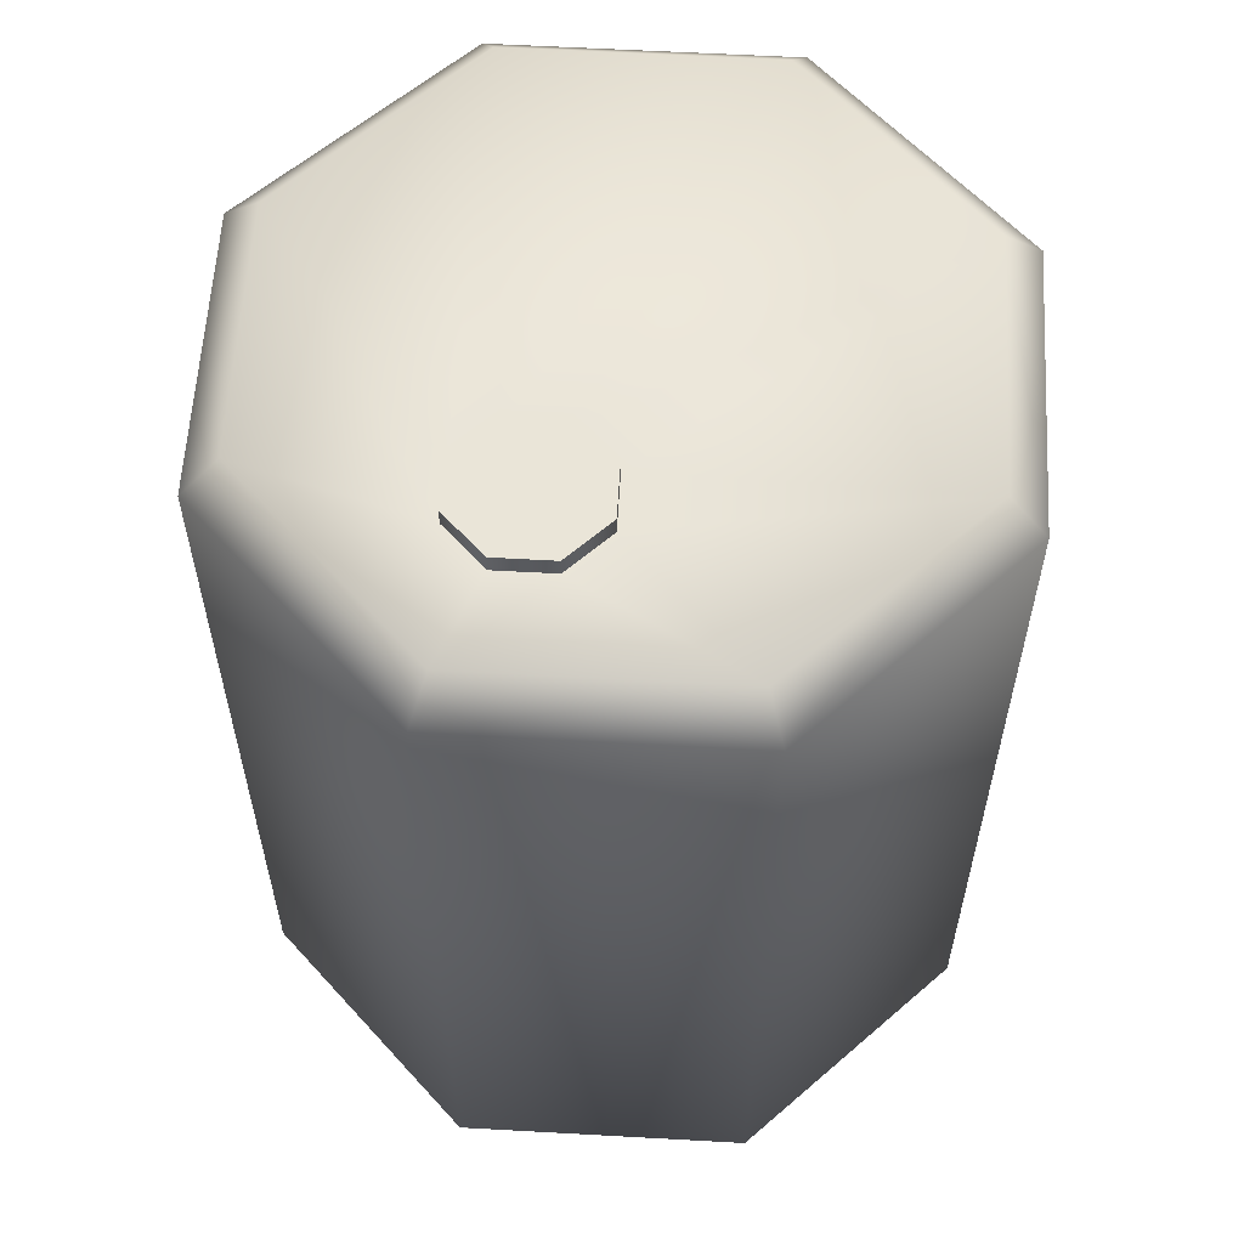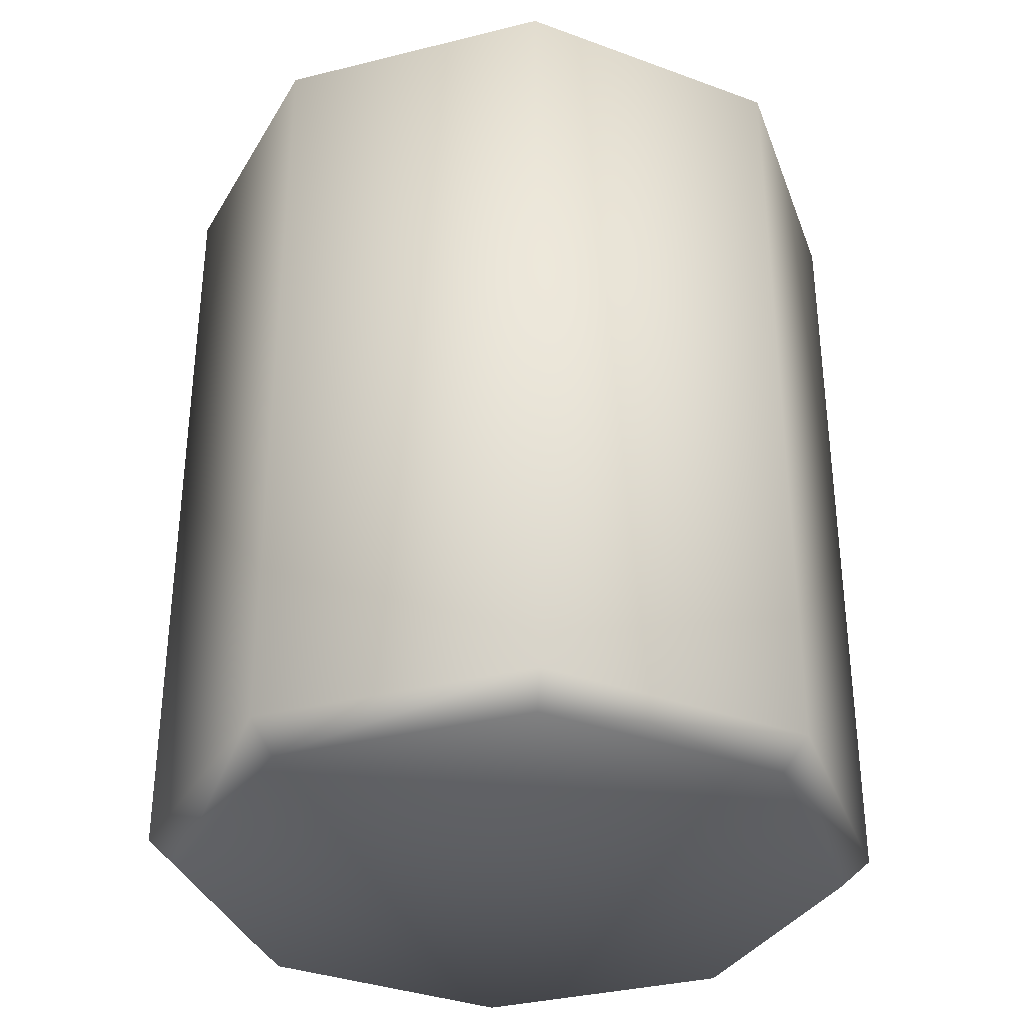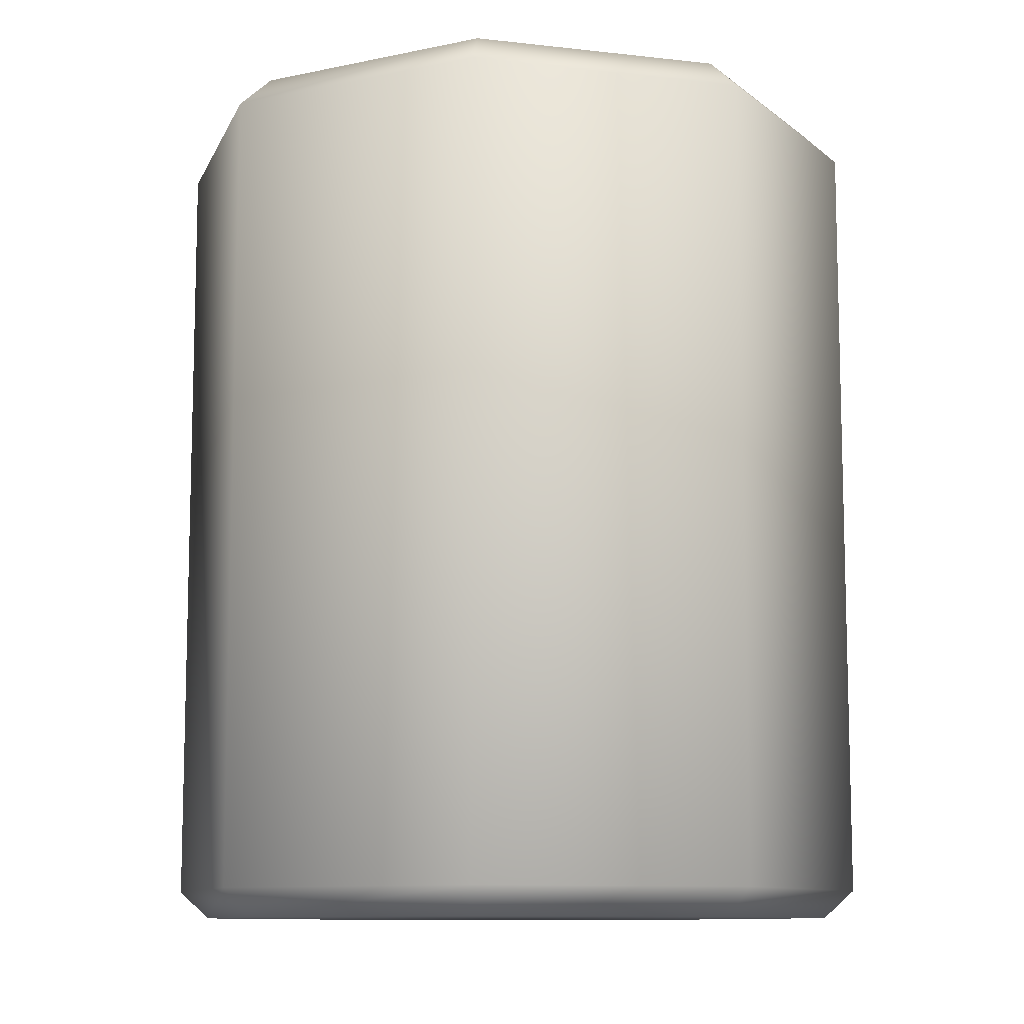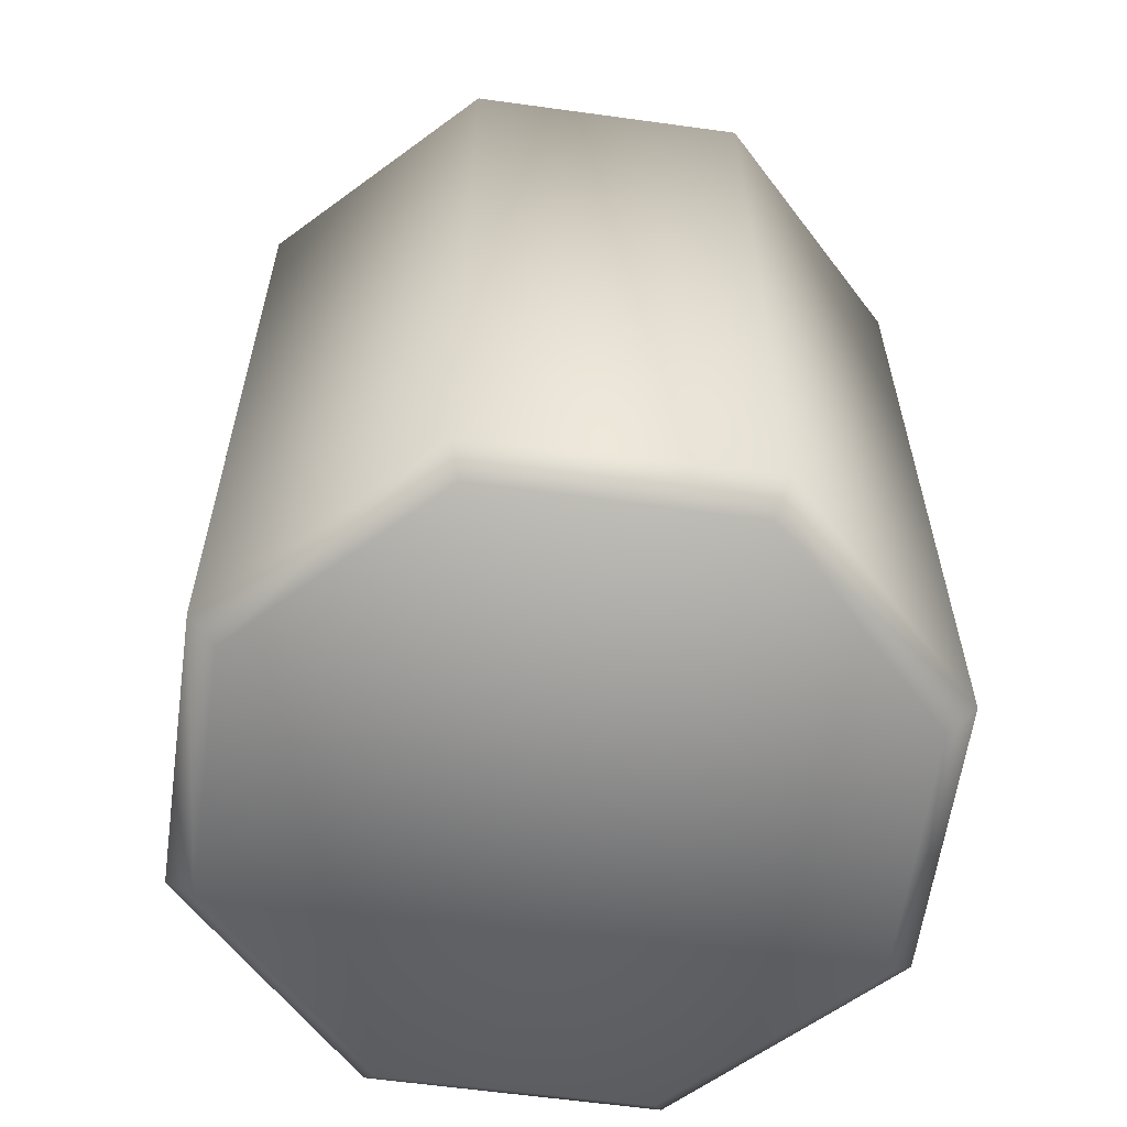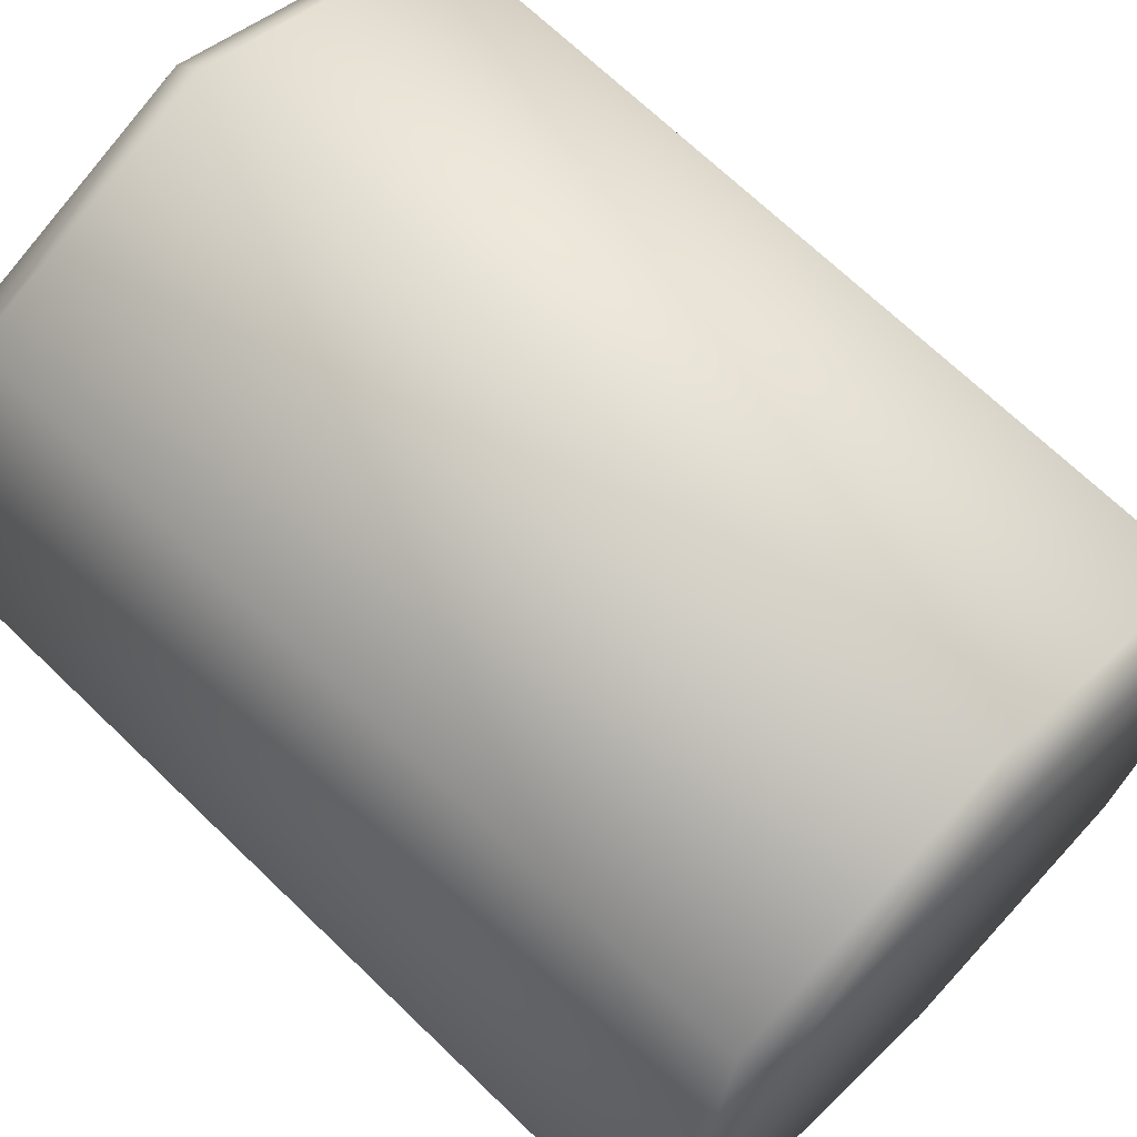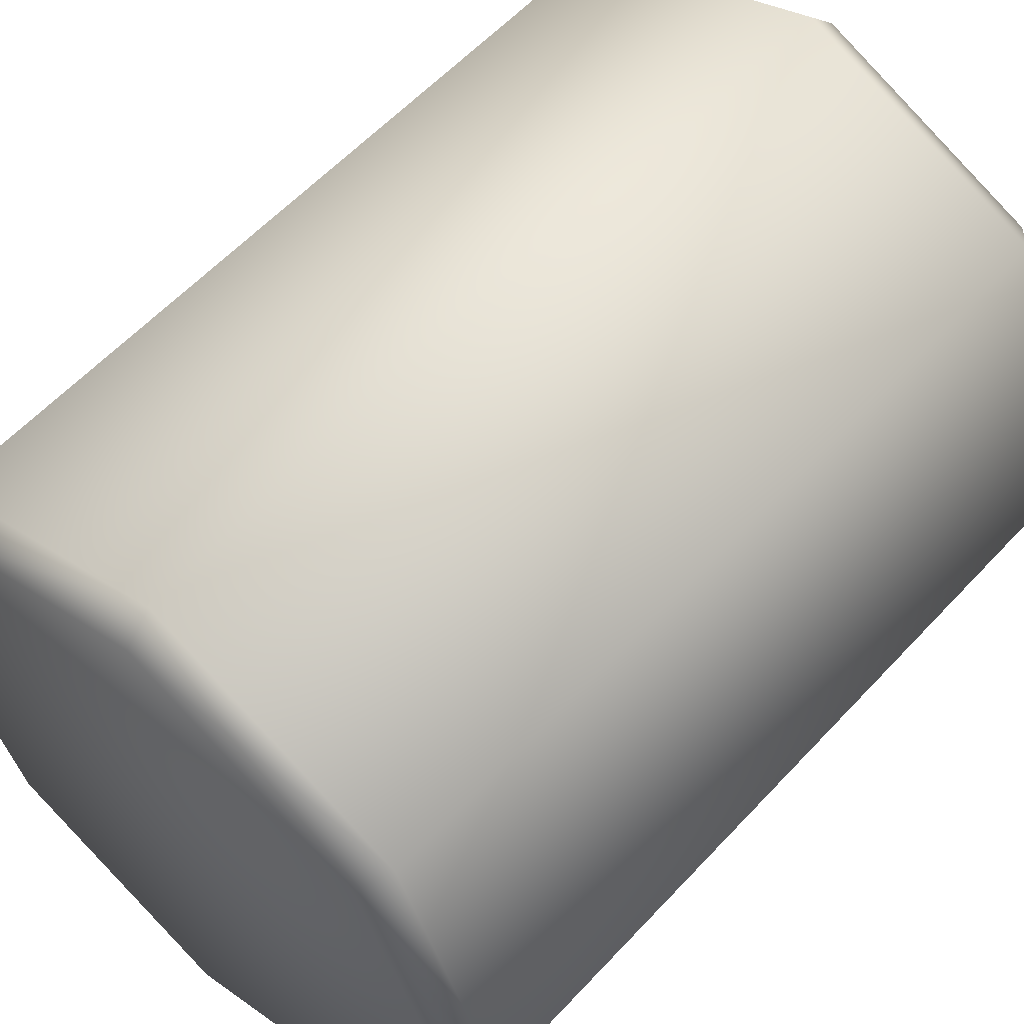
<metadata>
{"format":"obj","ext":"obj","renderer":"f3d","projection":"perspective","resolution":1024,"background":"white","views":[{"elev":59.2,"azim":25.8,"up":"+Y"},{"elev":-34.5,"azim":131.1,"up":"+Y"},{"elev":-10.1,"azim":-38.9,"up":"+Y"},{"elev":-60.8,"azim":14.5,"up":"+Y"},{"elev":69.0,"azim":-46.0,"up":"+Z"},{"elev":58.8,"azim":42.4,"up":"+Z"}]}
</metadata>
<code>
g IL_RadiationBarrel
v -0.3851 0.04228 0.3851
v -0.3851 1.248 0.3851
v 4.422e-08 1.248 0.5446
v 4.422e-08 0.04228 0.5446
v 0.3851 1.248 0.3851
v 0.3851 0.04228 0.3851
v 0.3851 0.04228 -0.3851
v 0.3851 1.248 -0.3851
v -3.393e-09 1.248 -0.5446
v -3.393e-09 0.04228 -0.5446
v -0.3851 1.248 -0.3851
v -0.3851 0.04228 -0.3851
v -0.07666 1.327 0.1613
v -2.461e-08 1.327 0.1296
v 0.07666 1.327 0.1613
v -0.1084 1.327 0.238
v 0.1084 1.327 0.238
v 0.07666 1.327 0.3147
v -0.07666 1.327 0.3147
v 1.582e-08 1.327 0.3464
v -2.158e-08 1.3 0.1296
v -2.461e-08 1.327 0.1296
v -0.07666 1.327 0.1613
v -0.07666 1.3 0.1613
v 0.07666 1.3 0.1613
v -0.1084 1.327 0.238
v 0.07666 1.327 0.1613
v -0.1084 1.3 0.238
v 0.1084 1.3 0.238
v -0.07666 1.327 0.3147
v 0.1084 1.327 0.238
v -0.07666 1.3 0.3147
v 0.07666 1.3 0.3147
v 1.582e-08 1.327 0.3464
v 0.07666 1.327 0.3147
v 1.885e-08 1.3 0.3464
v -0.1084 1.3 0.238
v -0.4888 1.3 2.608e-08
v -0.3456 1.3 -0.3456
v -0.07666 1.3 0.1613
v -0.07666 1.3 0.3147
v -9.313e-09 1.3 -0.4888
v -2.158e-08 1.3 0.1296
v -0.3456 1.3 0.3456
v 1.885e-08 1.3 0.3464
v 0.3456 1.3 -0.3456
v 0.07666 1.3 0.1613
v 3.725e-08 1.3 0.4888
v 0.07666 1.3 0.3147
v 0.4888 1.3 -7.451e-09
v 0.1084 1.3 0.238
v 0.3456 1.3 0.3456
v -3.393e-09 1.248 -0.5446
v -0.3851 1.248 -0.3851
v 0.3851 1.248 -0.3851
v -0.5446 1.248 3.059e-08
v -0.3851 0.04228 -0.3851
v -0.3851 1.248 0.3851
v 4.422e-08 1.248 0.5446
v 0.3851 1.248 0.3851
v 0.5446 1.248 2.922e-10
v 0.3851 0.04228 0.3851
v -0.5446 0.04228 3.059e-08
v -0.3851 0.04228 0.3851
v 0.5446 0.04228 2.922e-10
v 0.3851 0.04228 -0.3851
v -0.3527 0 -0.3527
v -0.4988 0 2.608e-08
v -7.451e-09 0 -0.4988
v -3.393e-09 0.04228 -0.5446
v 0.3527 0 -0.3527
v 0.4988 0 -9.313e-09
v 0.3527 0 0.3527
v -0.3527 0 0.3527
v 4.422e-08 0.04228 0.5446
v 3.725e-08 0 0.4988
g IL_RadiationBarrel_0
f 3 2 1
f 4 3 1
f 5 3 4
f 6 5 4
f 9 8 7
f 10 9 7
f 11 9 10
f 12 11 10
f 15 14 13
f 13 16 15
f 16 17 15
f 16 18 17
f 16 19 18
f 19 20 18
f 23 22 21
f 24 23 21
f 21 22 25
f 26 23 24
f 22 27 25
f 28 26 24
f 25 27 29
f 30 26 28
f 27 31 29
f 32 30 28
f 29 31 33
f 34 30 32
f 31 35 33
f 36 34 32
f 33 35 36
f 35 34 36
f 39 38 37
f 40 39 37
f 37 38 41
f 42 39 40
f 43 42 40
f 38 44 41
f 41 44 45
f 46 42 43
f 47 46 43
f 44 48 45
f 45 48 49
f 50 46 47
f 51 50 47
f 49 52 51
f 48 52 49
f 52 50 51
f 42 53 39
f 53 54 39
f 39 54 38
f 55 53 42
f 46 55 42
f 54 56 38
f 38 56 44
f 56 54 57
f 44 58 48
f 56 58 44
f 48 59 52
f 58 59 48
f 59 60 52
f 52 60 50
f 50 61 46
f 60 61 50
f 61 55 46
f 61 60 62
f 58 56 63
f 63 56 57
f 64 58 63
f 55 61 65
f 65 61 62
f 66 55 65
f 57 67 63
f 63 68 64
f 67 68 63
f 69 67 57
f 70 69 57
f 67 69 71
f 71 69 70
f 66 71 70
f 71 68 67
f 72 71 66
f 65 72 66
f 71 72 68
f 73 72 65
f 62 73 65
f 72 73 68
f 68 74 64
f 73 74 68
f 64 74 75
f 76 73 62
f 75 76 62
f 74 76 75
f 73 76 74

</code>
